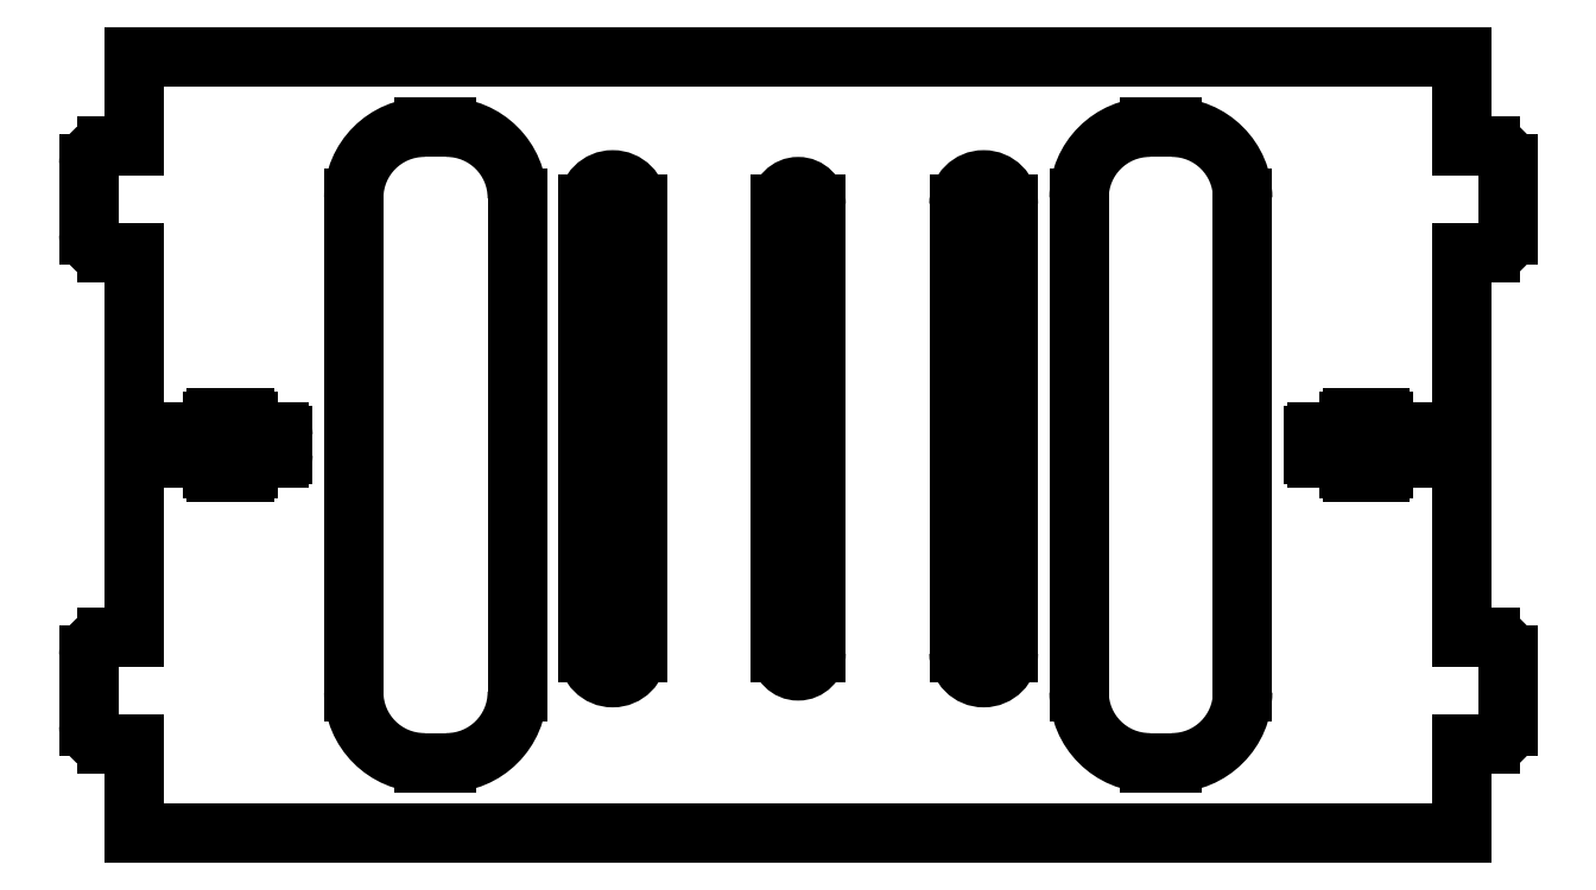
<metadata>
{"format":"dxf","ext":"dxf","renderer":"ezdxf+matplotlib","layout":"modelspace","background":"white","min_lineweight":24,"dpi":150}
</metadata>
<code>
0
SECTION
2
ENTITIES
0
LINE
8
0
10
29.75
20
34.05
30
0
11
29.75
21
-29.45
31
0
0
LINE
8
0
10
22.75
20
-29.45
30
0
11
22.75
21
34.05
31
0
0
LINE
8
0
10
-29.75
20
34.05
30
0
11
-29.75
21
-29.45
31
0
0
LINE
8
0
10
-22.75
20
-29.45
30
0
11
-22.75
21
34.05
31
0
0
LINE
8
0
10
72.9
20
1.275
30
0
11
72.9
21
-1.275
31
0
0
LINE
8
0
10
73.4
20
-1.775
30
0
11
77.9
21
-1.775
31
0
0
LINE
8
0
10
77.9
20
-1.775
30
0
11
77.9
21
-3.36
31
0
0
LINE
8
0
10
78.4
20
-3.86
30
0
11
82.4
21
-3.86
31
0
0
LINE
8
0
10
82.9
20
-3.36
30
0
11
82.9
21
-1.775
31
0
0
LINE
8
0
10
82.9
20
-1.775
30
0
11
93.9
21
-1.775
31
0
0
LINE
8
0
10
93.9
20
-27.3
30
0
11
93.9
21
-1.775
31
0
0
LINE
8
0
10
93.9
20
-27.3
30
0
11
97.9
21
-27.3
31
0
0
LINE
8
0
10
100.4
20
-29.8
30
0
11
100.4
21
-39.8
31
0
0
LINE
8
0
10
97.9
20
-42.3
30
0
11
93.9
21
-42.3
31
0
0
LINE
8
0
10
93.9
20
-55
30
0
11
93.9
21
-42.3
31
0
0
LINE
8
0
10
-93.9
20
-55
30
0
11
93.9
21
-55
31
0
0
LINE
8
0
10
-93.9
20
-42.3
30
0
11
-93.9
21
-55
31
0
0
LINE
8
0
10
-97.9
20
-42.3
30
0
11
-93.9
21
-42.3
31
0
0
LINE
8
0
10
-100.4
20
-29.8
30
0
11
-100.4
21
-39.8
31
0
0
LINE
8
0
10
-93.9
20
-27.3
30
0
11
-97.9
21
-27.3
31
0
0
LINE
8
0
10
-93.9
20
-1.775
30
0
11
-93.9
21
-27.3
31
0
0
LINE
8
0
10
-93.9
20
-1.775
30
0
11
-82.9
21
-1.775
31
0
0
LINE
8
0
10
-82.9
20
-1.775
30
0
11
-82.9
21
-3.36
31
0
0
LINE
8
0
10
-82.4
20
-3.86
30
0
11
-78.4
21
-3.86
31
0
0
LINE
8
0
10
-77.9
20
-3.36
30
0
11
-77.9
21
-1.775
31
0
0
LINE
8
0
10
-77.9
20
-1.775
30
0
11
-73.4
21
-1.775
31
0
0
LINE
8
0
10
-72.9
20
-1.275
30
0
11
-72.9
21
1.275
31
0
0
LINE
8
0
10
-73.4
20
1.775
30
0
11
-77.9
21
1.775
31
0
0
LINE
8
0
10
-77.9
20
1.775
30
0
11
-77.9
21
3.36
31
0
0
LINE
8
0
10
-78.4
20
3.86
30
0
11
-82.4
21
3.86
31
0
0
LINE
8
0
10
-82.9
20
3.36
30
0
11
-82.9
21
1.775
31
0
0
LINE
8
0
10
-82.9
20
1.775
30
0
11
-93.9
21
1.775
31
0
0
LINE
8
0
10
-93.9
20
27.3
30
0
11
-93.9
21
1.775
31
0
0
LINE
8
0
10
-97.9
20
27.3
30
0
11
-93.9
21
27.3
31
0
0
LINE
8
0
10
-100.4
20
39.8
30
0
11
-100.4
21
29.8
31
0
0
LINE
8
0
10
-93.9
20
42.3
30
0
11
-97.9
21
42.3
31
0
0
LINE
8
0
10
93.9
20
55
30
0
11
-93.9
21
55
31
0
0
LINE
8
0
10
93.9
20
42.3
30
0
11
93.9
21
55
31
0
0
LINE
8
0
10
100.4
20
39.8
30
0
11
100.4
21
29.8
31
0
0
LINE
8
0
10
93.9
20
1.775
30
0
11
82.9
21
1.775
31
0
0
LINE
8
0
10
82.9
20
1.775
30
0
11
82.9
21
3.36
31
0
0
LINE
8
0
10
82.4
20
3.86
30
0
11
78.4
21
3.86
31
0
0
LINE
8
0
10
77.9
20
3.36
30
0
11
77.9
21
1.775
31
0
0
LINE
8
0
10
77.9
20
1.775
30
0
11
73.4
21
1.775
31
0
0
LINE
8
0
10
2.54
20
-29.45
30
0
11
2.54
21
34.05
31
0
0
LINE
8
0
10
-2.54
20
34.05
30
0
11
-2.54
21
-29.45
31
0
0
LINE
8
0
10
-39.75
20
-35
30
0
11
-39.75
21
35
31
0
0
LINE
8
0
10
-49.75
20
45
30
0
11
-52.9
21
45
31
0
0
LINE
8
0
10
-62.9
20
35
30
0
11
-62.9
21
-35
31
0
0
LINE
8
0
10
-52.9
20
-45
30
0
11
-49.75
21
-45
31
0
0
LINE
8
0
10
62.9
20
-35
30
0
11
62.9
21
35
31
0
0
LINE
8
0
10
52.9
20
45
30
0
11
49.75
21
45
31
0
0
LINE
8
0
10
39.75
20
35
30
0
11
39.75
21
-35
31
0
0
LINE
8
0
10
49.75
20
-45
30
0
11
52.9
21
-45
31
0
0
LINE
8
0
10
-93.9
20
55
30
0
11
-93.9
21
42.3
31
0
0
LINE
8
0
10
97.9
20
27.3
30
0
11
93.9
21
27.3
31
0
0
LINE
8
0
10
93.9
20
1.775
30
0
11
93.9
21
27.3
31
0
0
LINE
8
0
10
93.9
20
42.3
30
0
11
97.9
21
42.3
31
0
0
ARC
8
0
10
26.25
20
34.05
30
0
40
3.5
50
0
51
180
0
ARC
8
0
10
26.25
20
-29.45
30
0
40
3.5
50
180
51
0
0
ARC
8
0
10
-26.25
20
34.05
30
0
40
3.5
50
0
51
180
0
ARC
8
0
10
-26.25
20
-29.45
30
0
40
3.5
50
180
51
0
0
ARC
8
0
10
73.4
20
1.275
30
0
40
0.5
50
90
51
180
0
ARC
8
0
10
73.4
20
-1.275
30
0
40
0.5
50
180
51
270
0
ARC
8
0
10
78.4
20
-3.36
30
0
40
0.5
50
180
51
270
0
ARC
8
0
10
82.4
20
-3.36
30
0
40
0.5
50
270
51
360
0
ARC
8
0
10
97.9
20
-29.8
30
0
40
2.5
50
0
51
90
0
ARC
8
0
10
97.9
20
-39.8
30
0
40
2.5
50
270
51
0
0
ARC
8
0
10
-97.9
20
-39.8
30
0
40
2.5
50
180
51
270
0
ARC
8
0
10
-97.9
20
-29.8
30
0
40
2.5
50
90
51
180
0
ARC
8
0
10
-82.4
20
-3.36
30
0
40
0.5
50
180
51
270
0
ARC
8
0
10
-78.4
20
-3.36
30
0
40
0.5
50
270
51
360
0
ARC
8
0
10
-73.4
20
-1.275
30
0
40
0.5
50
270
51
0
0
ARC
8
0
10
-73.4
20
1.275
30
0
40
0.5
50
0
51
90
0
ARC
8
0
10
-78.4
20
3.36
30
0
40
0.5
50
0
51
90
0
ARC
8
0
10
-82.4
20
3.36
30
0
40
0.5
50
90
51
180
0
ARC
8
0
10
-97.9
20
29.8
30
0
40
2.5
50
180
51
270
0
ARC
8
0
10
-97.9
20
39.8
30
0
40
2.5
50
90
51
180
0
ARC
8
0
10
97.9
20
39.8
30
0
40
2.5
50
0
51
90
0
ARC
8
0
10
97.9
20
29.8
30
0
40
2.5
50
270
51
0
0
ARC
8
0
10
82.4
20
3.36
30
0
40
0.5
50
0
51
90
0
ARC
8
0
10
78.4
20
3.36
30
0
40
0.5
50
90
51
180
0
ARC
8
0
10
0
20
-29.45
30
0
40
2.54
50
180
51
0
0
ARC
8
0
10
0
20
34.05
30
0
40
2.54
50
0
51
180
0
ARC
8
0
10
-49.75
20
-35
30
0
40
10
50
270
51
0
0
ARC
8
0
10
-49.75
20
35
30
0
40
10
50
0
51
90
0
ARC
8
0
10
-52.9
20
35
30
0
40
10
50
90
51
180
0
ARC
8
0
10
-52.9
20
-35
30
0
40
10
50
180
51
270
0
ARC
8
0
10
52.9
20
-35
30
0
40
10
50
270
51
0
0
ARC
8
0
10
52.9
20
35
30
0
40
10
50
0
51
90
0
ARC
8
0
10
49.75
20
35
30
0
40
10
50
90
51
180
0
ARC
8
0
10
49.75
20
-35
30
0
40
10
50
180
51
270
0
ENDSEC
0
EOF

</code>
